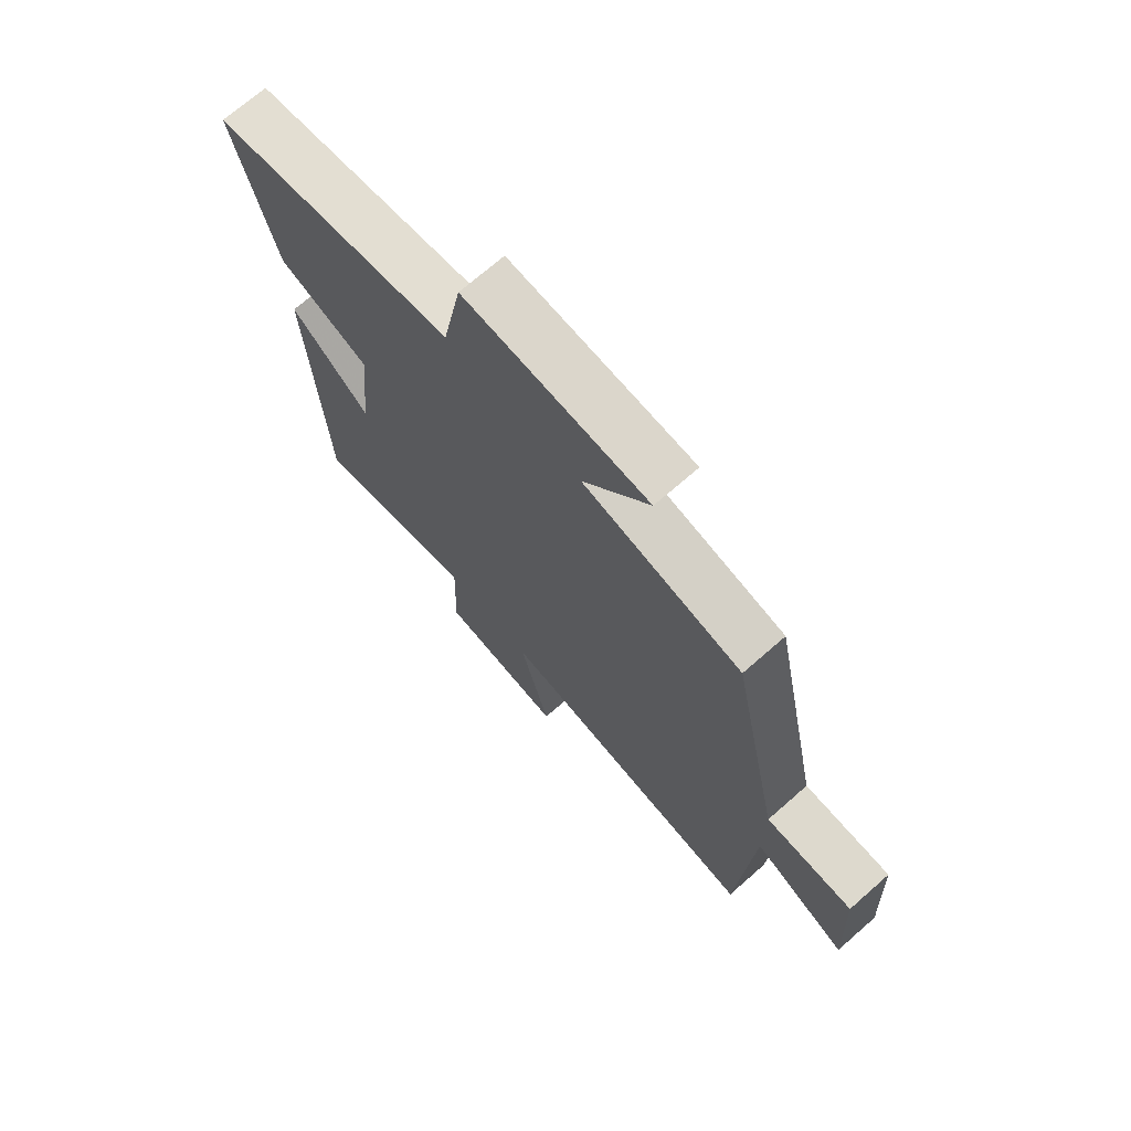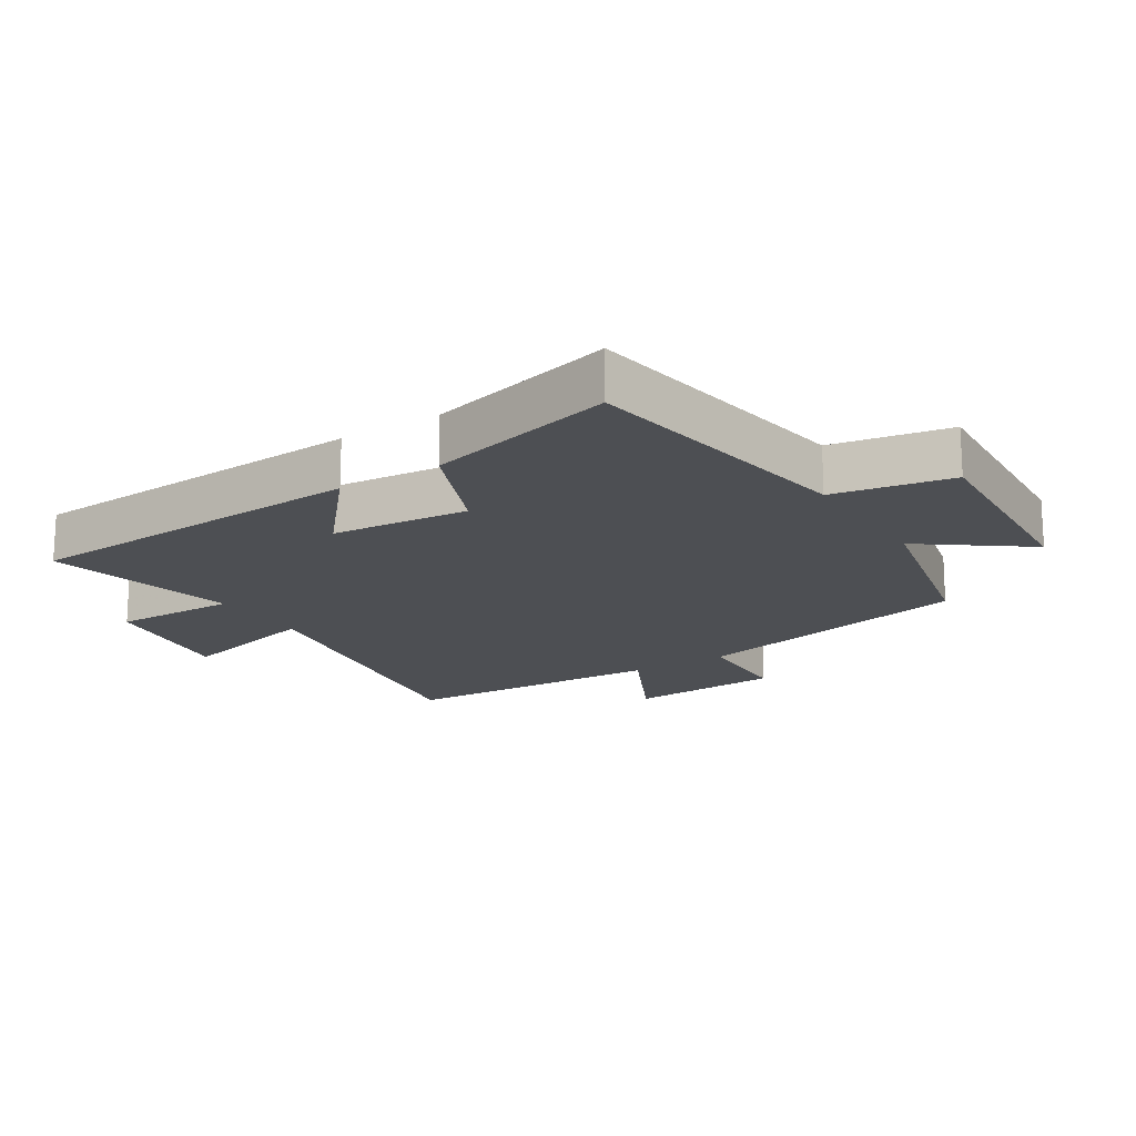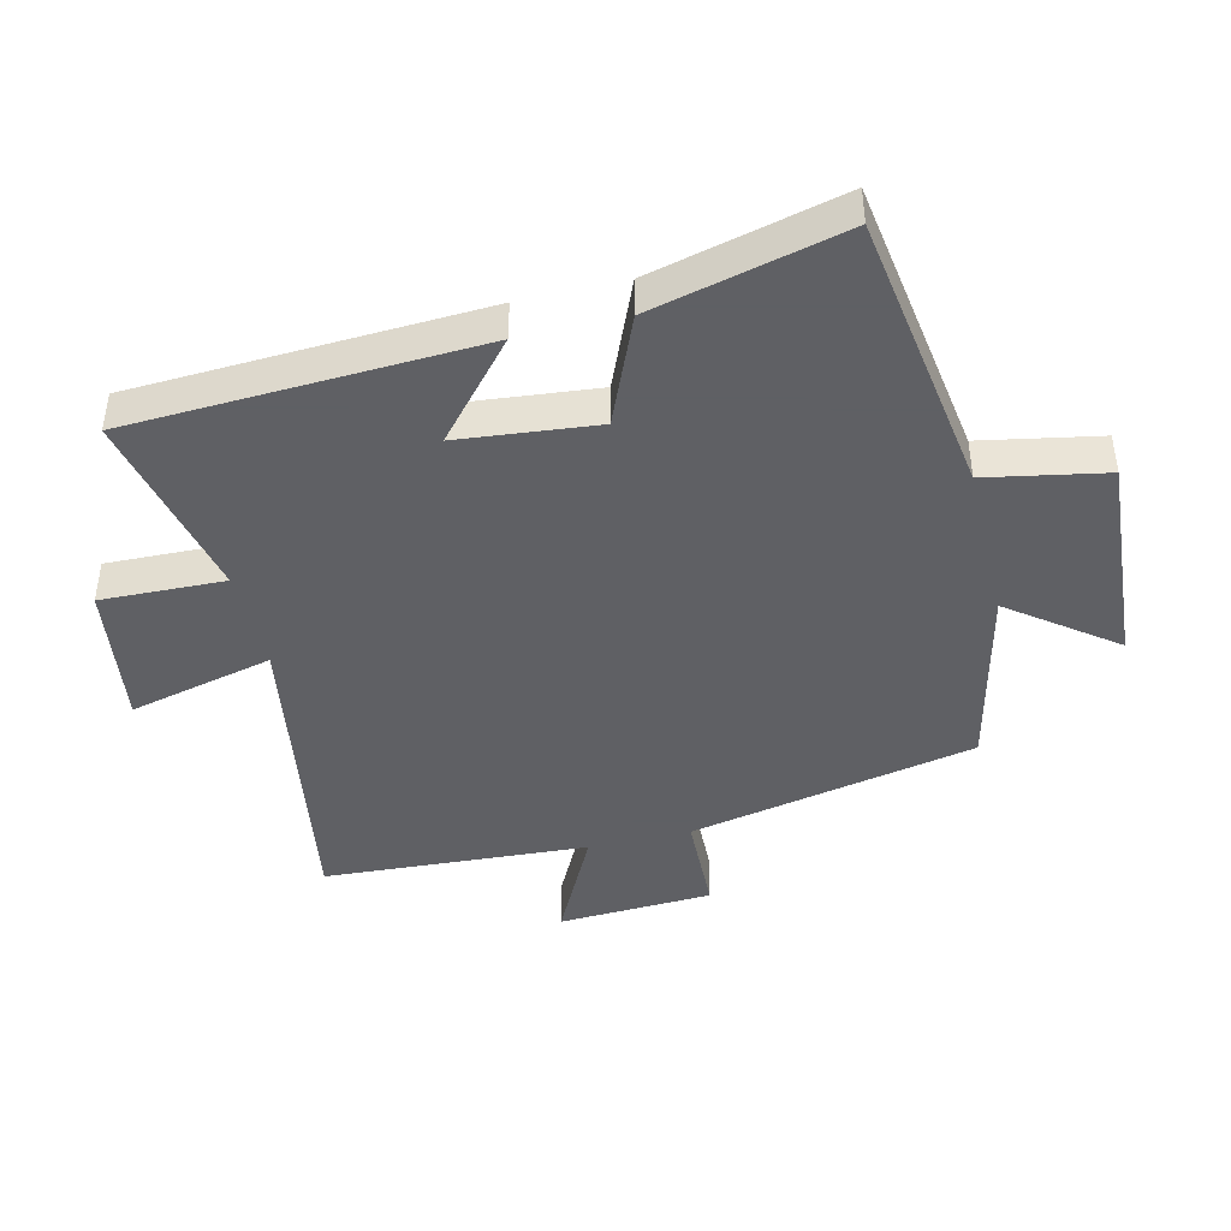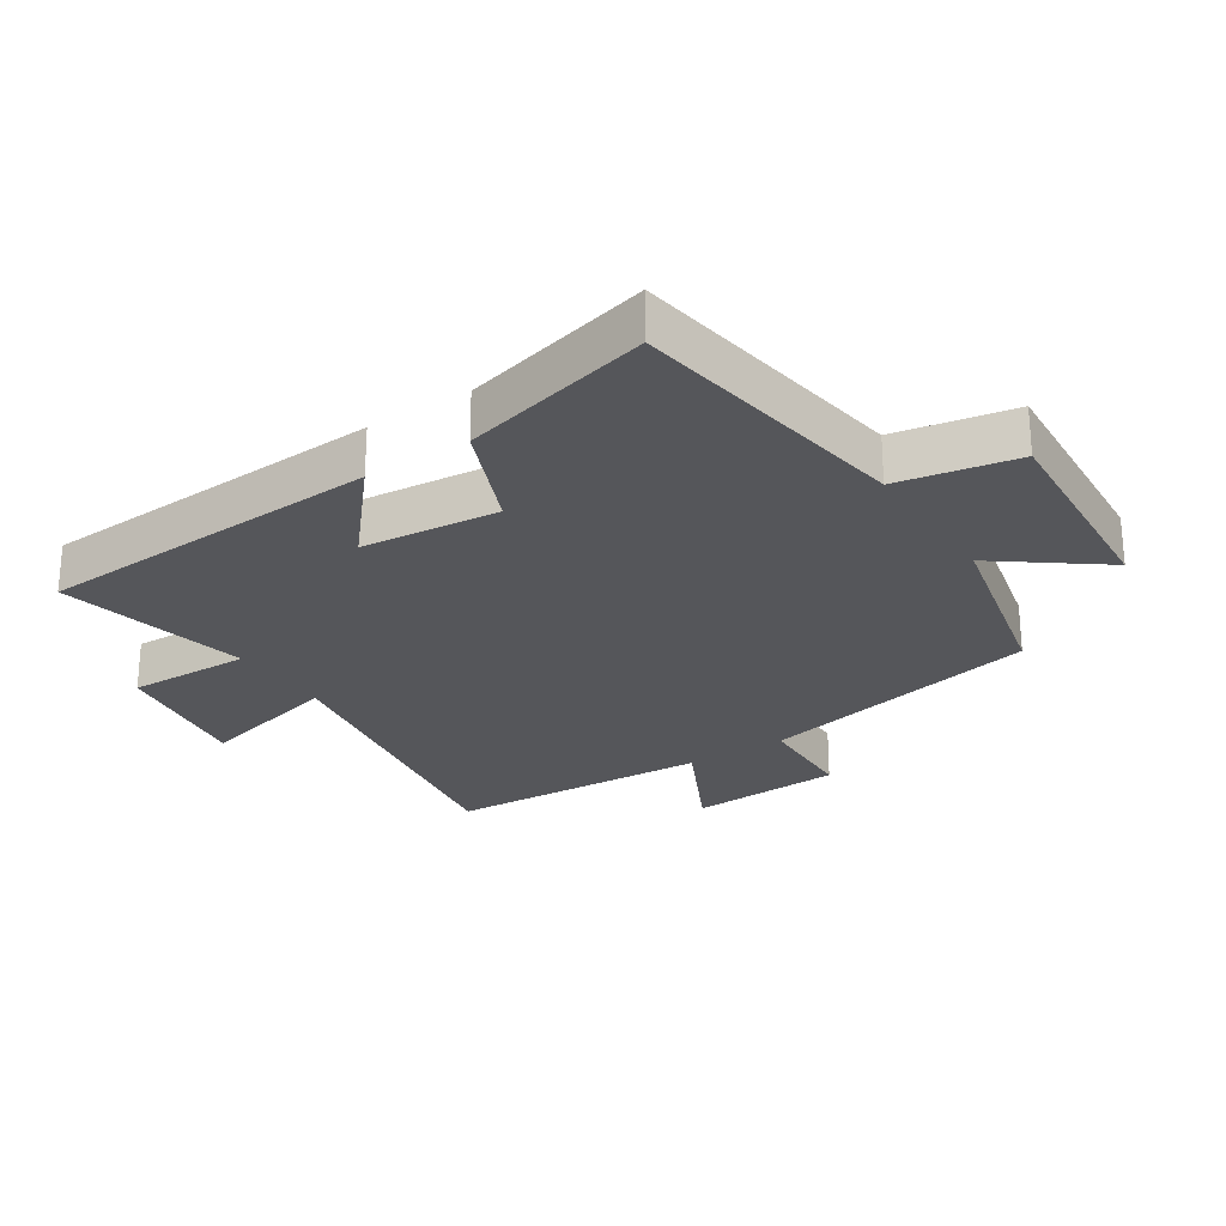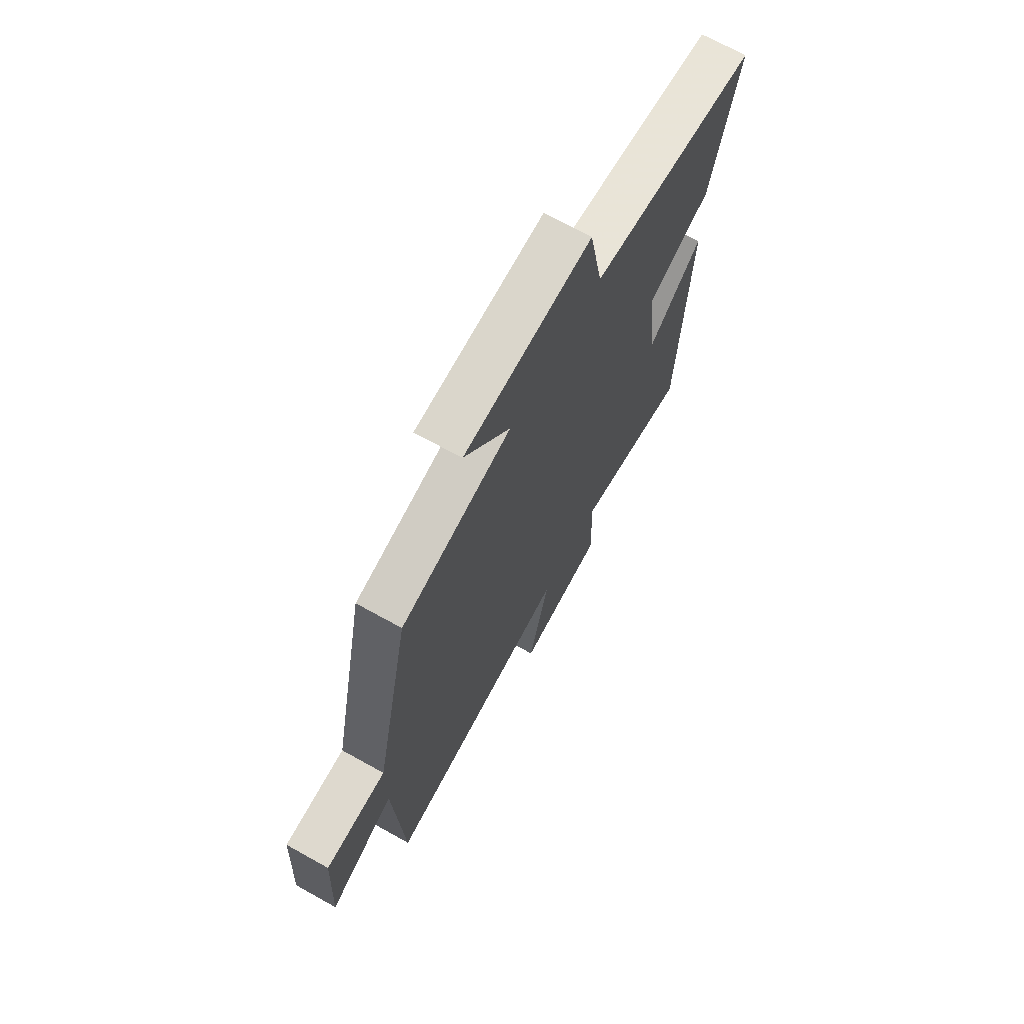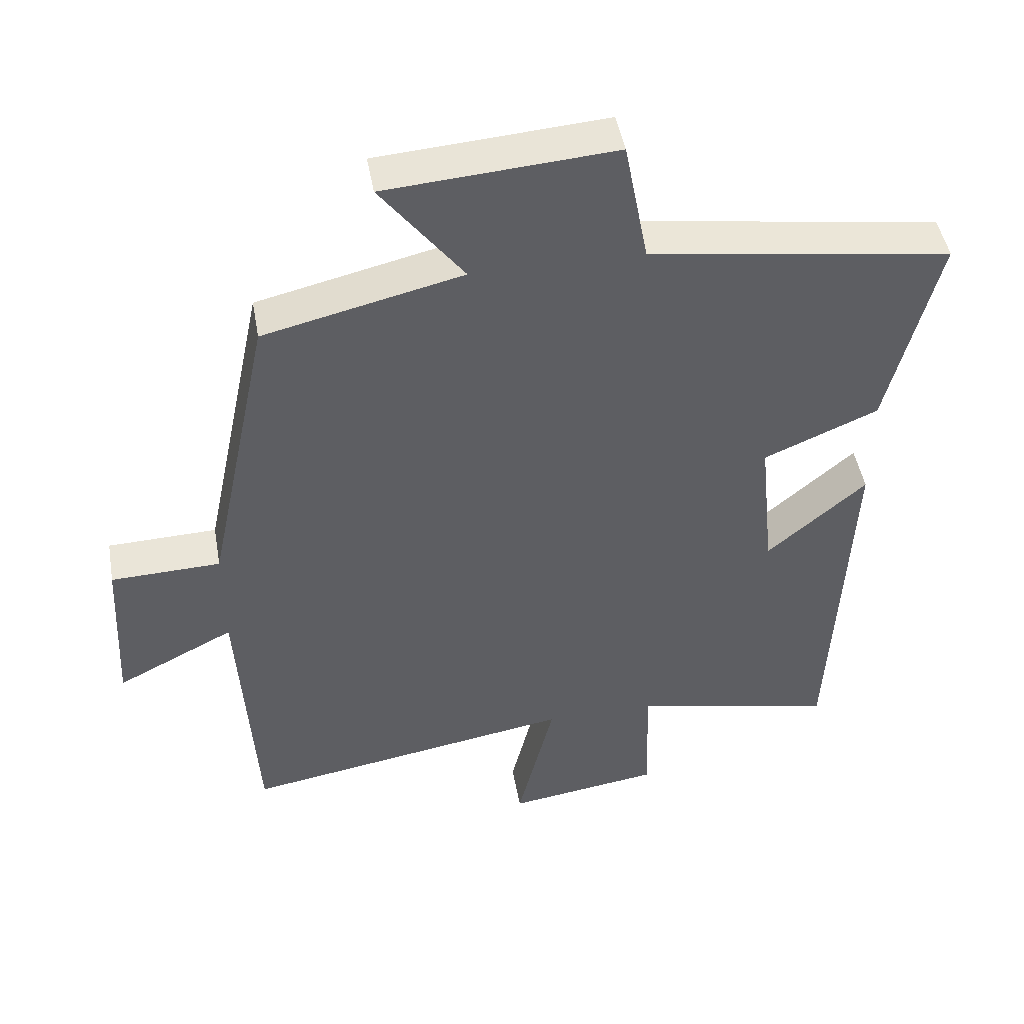
<metadata>
{"format":"obj","ext":"obj","renderer":"f3d","projection":"perspective","resolution":1024,"background":"white","views":[{"elev":70.9,"azim":48.7,"up":"+Z"},{"elev":-17.5,"azim":-57.2,"up":"+Y"},{"elev":-43.2,"azim":-76.4,"up":"+Y"},{"elev":-25.8,"azim":-56.6,"up":"+Y"},{"elev":69.6,"azim":119.1,"up":"+Z"},{"elev":46.8,"azim":170.0,"up":"+Z"}]}
</metadata>
<code>
v -0.573 0.07 0.434
v -0.131 0.07 0.5
v -0.096 0.07 0.684
v 0.238 0.07 0.66
v 0.117 0.07 0.5
v 0.407 0.07 0.432
v 0.5 0.07 -0.013
v 0.66 0.07 -0.018
v 0.672 0.07 -0.258
v 0.5 0.07 -0.171
v 0.475 0.07 -0.581
v -0.012 0.07 -0.5
v 0.042 0.07 -0.724
v -0.182 0.07 -0.692
v -0.176 0.07 -0.5
v -0.474 0.07 -0.565
v -0.5 0.07 -0.023
v -0.355 0.07 -0.148
v -0.333 0.07 0.066
v -0.5 0.07 0.137
v -0.573 0 0.434
v -0.131 0 0.5
v -0.096 0 0.684
v 0.238 0 0.66
v 0.117 0 0.5
v 0.407 0 0.432
v 0.5 0 -0.013
v 0.66 0 -0.018
v 0.672 0 -0.258
v 0.5 0 -0.171
v 0.475 0 -0.581
v -0.012 0 -0.5
v 0.042 0 -0.724
v -0.182 0 -0.692
v -0.176 0 -0.5
v -0.474 0 -0.565
v -0.5 0 -0.023
v -0.355 0 -0.148
v -0.333 0 0.066
v -0.5 0 0.137
f 19 20 1 2
f 18 19 2
f 15 16 17 18
f 15 18 2
f 12 13 14 15
f 12 15 2 3
f 10 11 12 3
f 7 8 9 10
f 5 6 7 10
f 5 10 3
f 3 4 5
f 22 21 40 39
f 22 39 38
f 38 37 36 35
f 22 38 35
f 35 34 33 32
f 23 22 35 32
f 23 32 31 30
f 30 29 28 27
f 30 27 26 25
f 23 30 25
f 25 24 23
f 1 21 22 2
f 2 22 23 3
f 3 23 24 4
f 4 24 25 5
f 5 25 26 6
f 6 26 27 7
f 7 27 28 8
f 8 28 29 9
f 9 29 30 10
f 10 30 31 11
f 11 31 32 12
f 12 32 33 13
f 13 33 34 14
f 14 34 35 15
f 15 35 36 16
f 16 36 37 17
f 17 37 38 18
f 18 38 39 19
f 19 39 40 20
f 20 40 21 1

</code>
